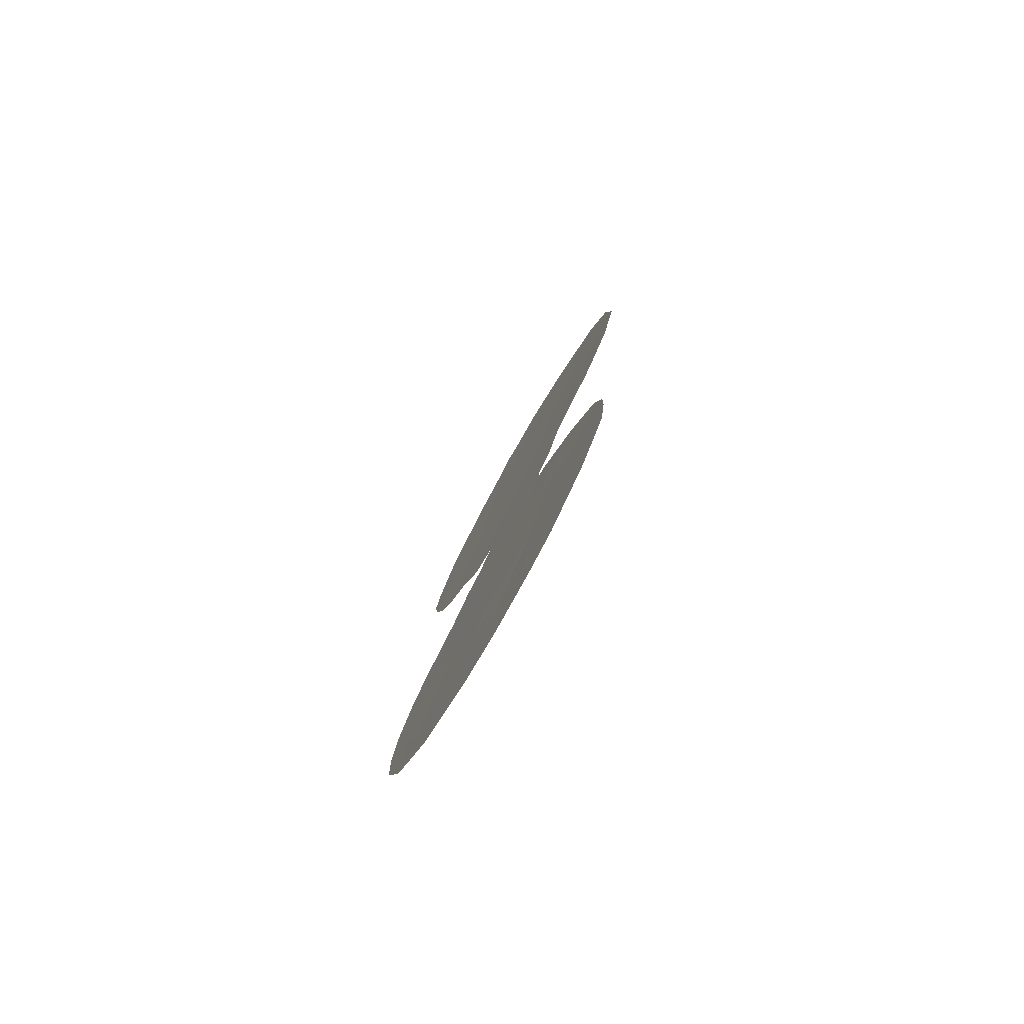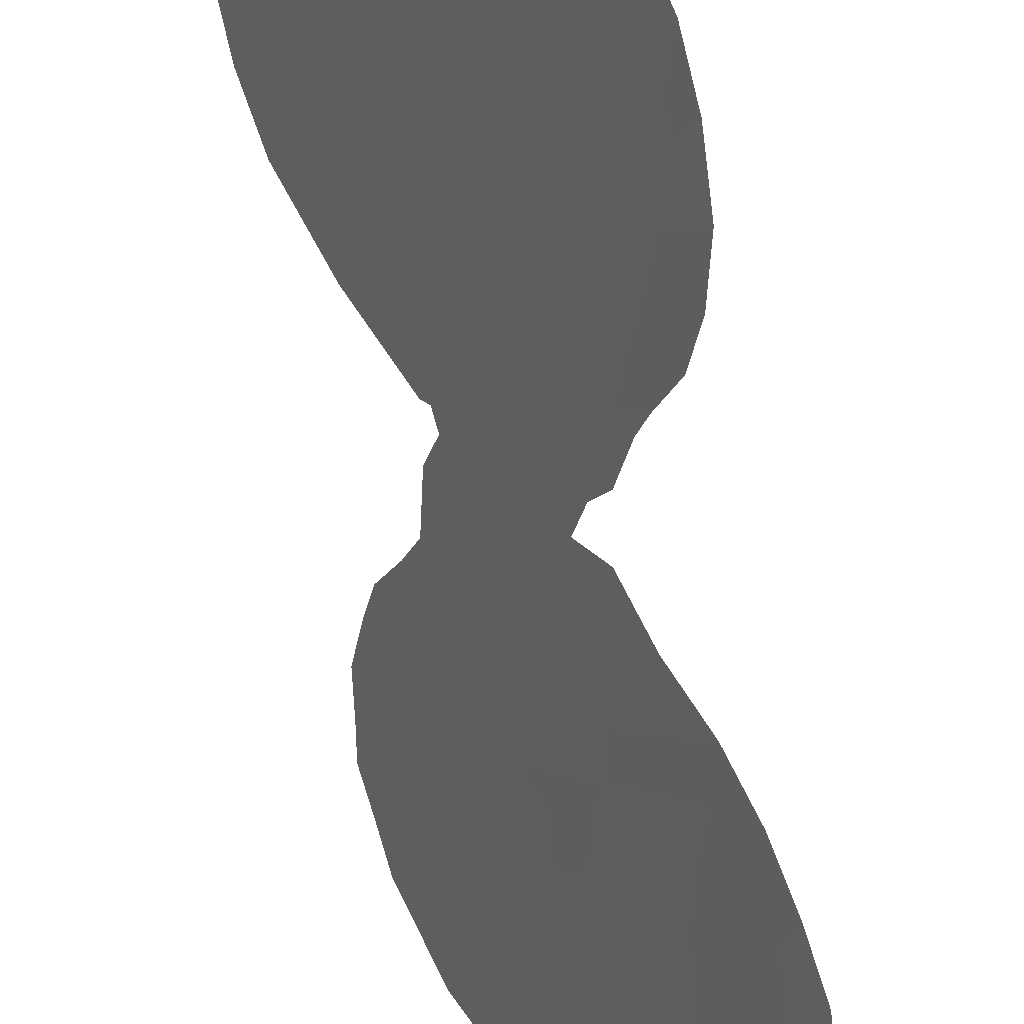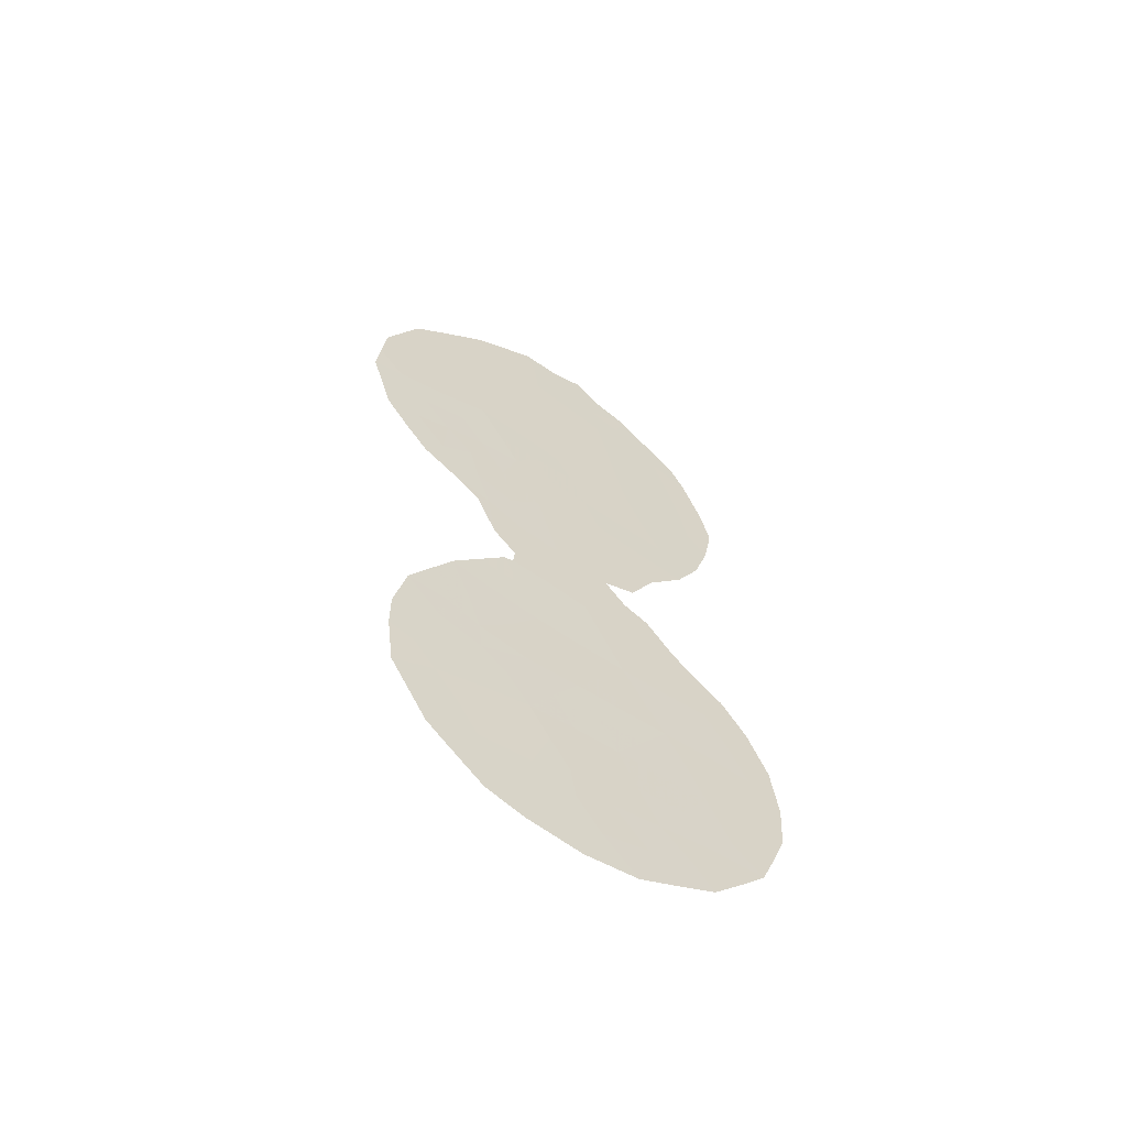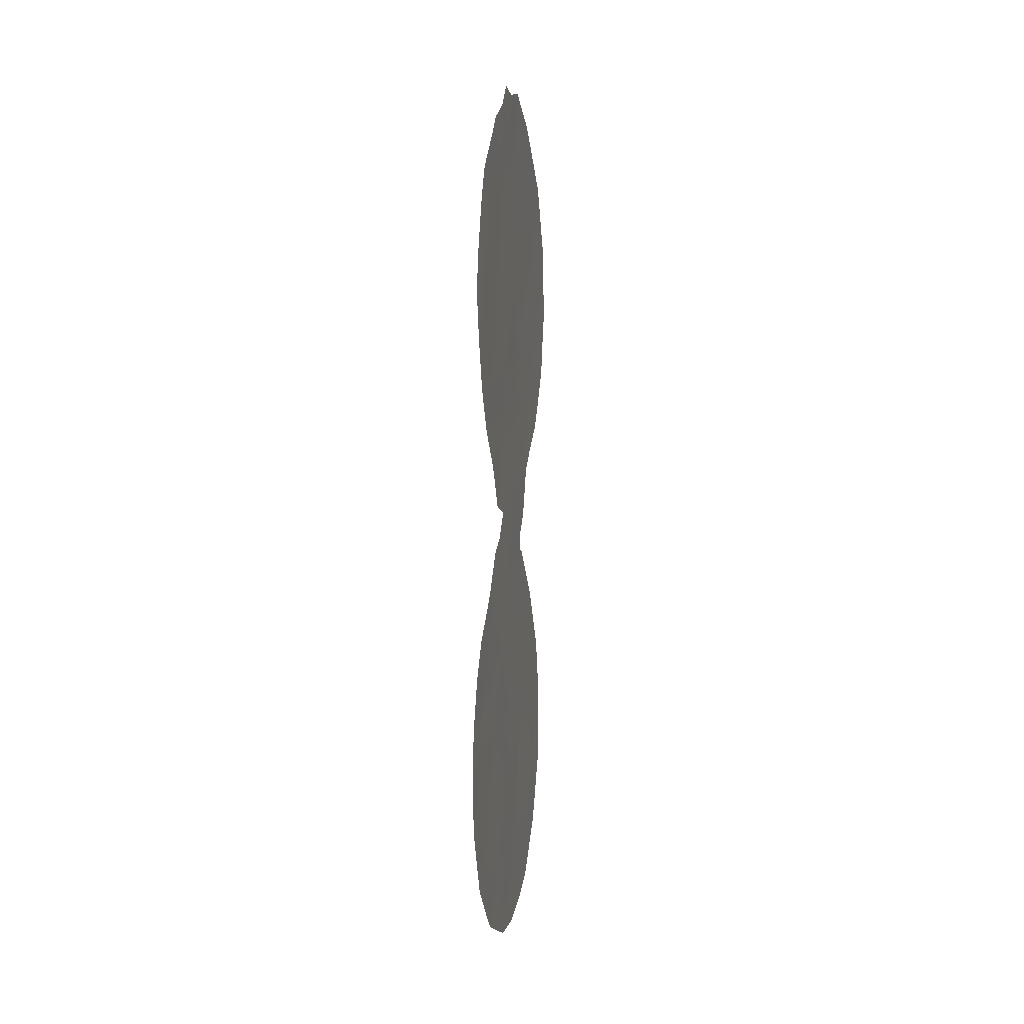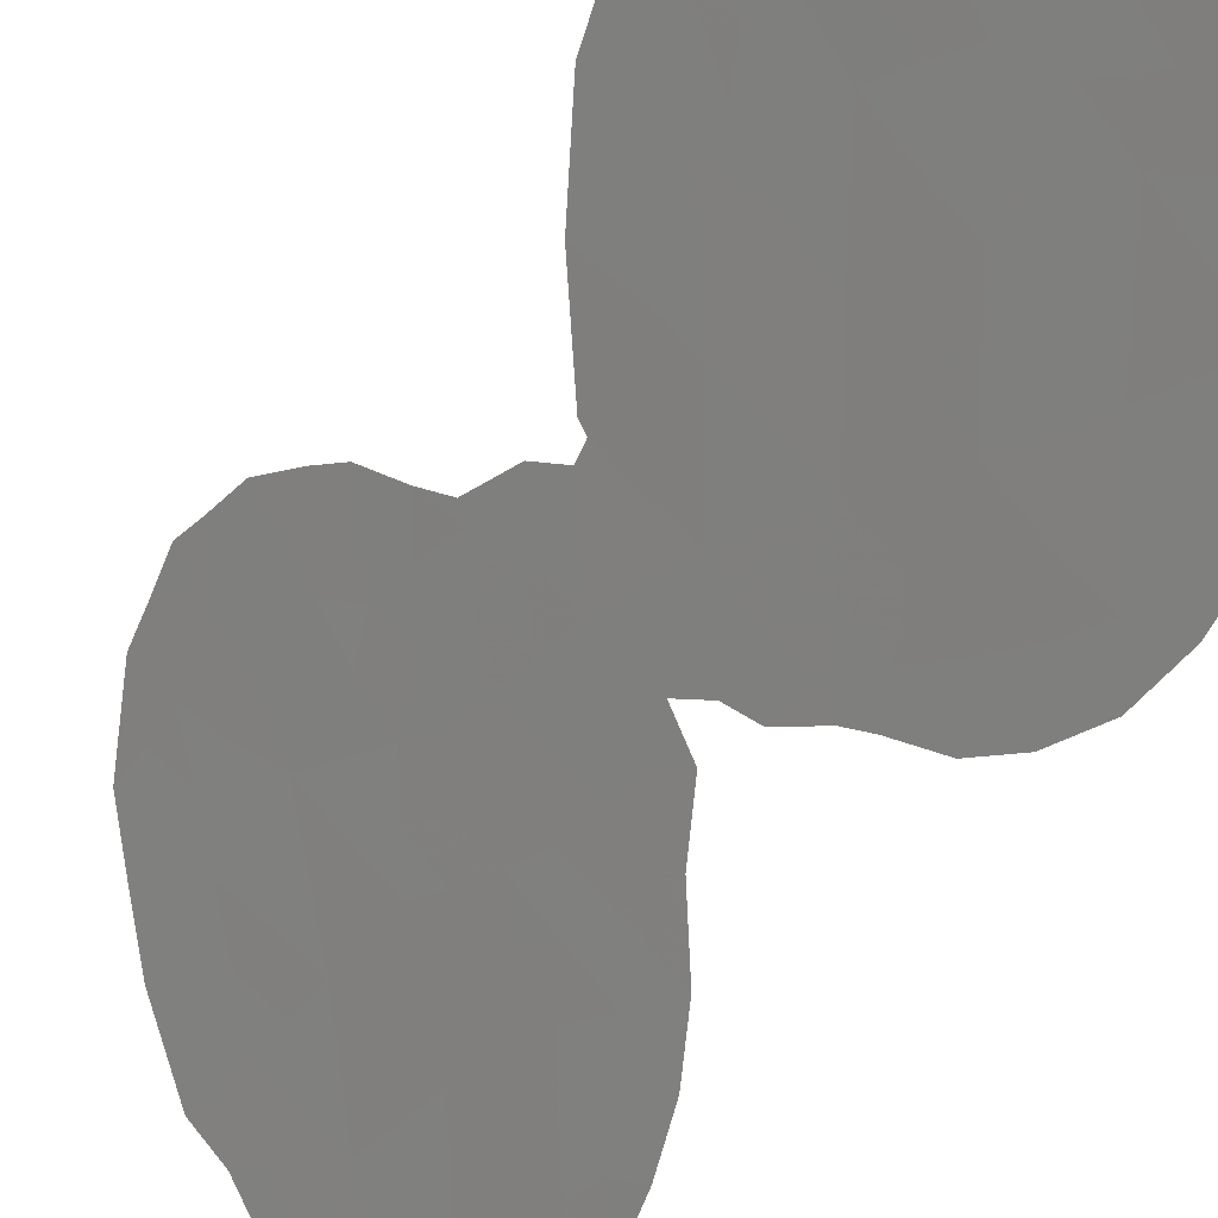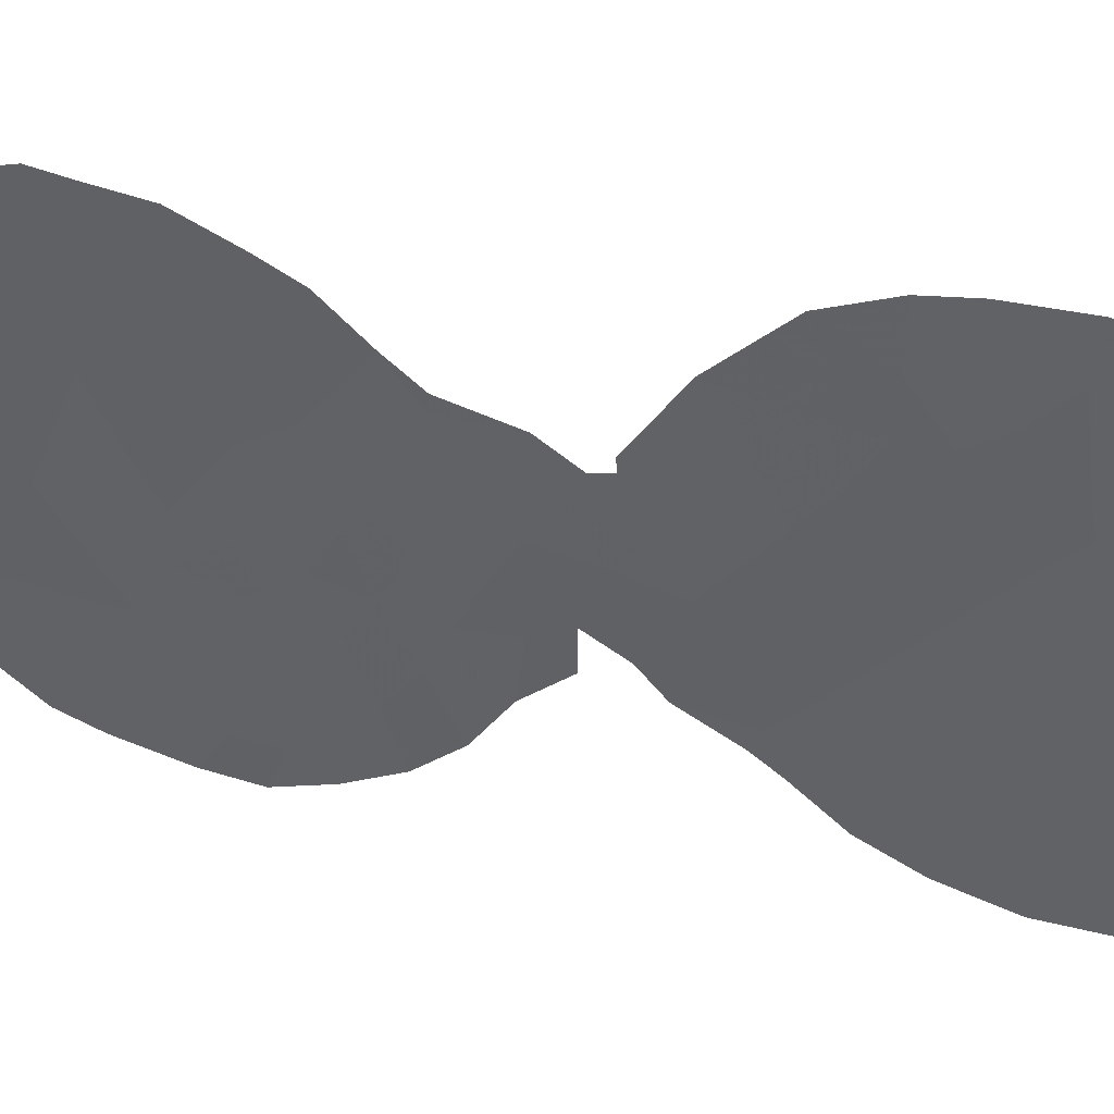
<metadata>
{"format":"obj","ext":"obj","renderer":"f3d","projection":"perspective","resolution":1024,"background":"white","views":[{"elev":-79.4,"azim":-66.4,"up":"+Y"},{"elev":-68.3,"azim":11.8,"up":"+Z"},{"elev":-61.1,"azim":21.6,"up":"+Y"},{"elev":7.0,"azim":153.3,"up":"+Y"},{"elev":-46.3,"azim":-24.8,"up":"+Z"},{"elev":7.4,"azim":-61.5,"up":"+Z"}]}
</metadata>
<code>
v 67.69 -2.542 59.46
v 66.95 -4.086 60.44
v 64.81 7.851 63.49
v 66.02 7.933 61.84
v 65.85 9.035 62.08
v 64.63 9.687 63.74
v 66.46 0.8027 61.19
v 64.41 -4.004 63.88
v 65.67 -4.008 62.17
v 62.09 7.759 67.14
v 63.66 -1.989 64.91
v 65.81 -0.7249 62.04
v 67.06 8.51 60.41
v 65.72 4.449 62.22
v 65.29 6.26 62.82
v 63.68 3.647 64.96
v 64.97 -5.5 63.09
v 65.11 -2.321 62.97
v 65.56 11.07 62.48
v 64.11 6.459 64.42
v 63.5 8.233 65.26
v 67.09 -0.7836 60.3
v 66.59 6.007 61.05
v 66.63 10.77 61.02
v 66.23 -5.862 61.39
v 65.25 1.135 62.82
v 64.5 -0.4671 63.8
v 64.06 -6.753 64.3
v 64.81 3.03 63.43
v 64.45 11.66 64
v 66.41 -2.391 61.19
v 62.31 9.178 66.85
v 64.49 4.902 63.89
v 62.95 6.227 65.98
v 63.41 10.38 65.38
v 67.39 -6.337 59.8
v 67.7 -5.784 59.38
v 65.91 2.189 61.94
v 66.26 1.903 61.46
v 64.11 1.46 64.36
v 64.14 1.849 64.33
v 62.53 -4.82 66.38
v 62.44 -3.589 66.53
v 68.04 -1.821 58.98
v 67.6 8.272 59.68
v 67.47 7.131 59.84
v 66.91 4.959 60.6
v 64.38 -7.765 63.86
v 65.14 -7.988 62.82
v 62.79 11.77 66.23
v 62.25 10.99 66.95
v 66.94 -7.101 60.4
v 67.76 -0.7237 59.38
v 63.36 12.54 65.47
v 66.06 2.99 61.75
v 65.87 -7.89 61.83
v 66.67 1.094 60.9
v 65.54 12.76 62.52
v 66.07 12.39 61.8
v 67.46 9.238 59.87
v 62.61 -1.507 66.32
v 62.44 -2.725 66.54
v 63.04 -6.276 65.67
v 66.96 11.13 60.57
v 66.4 11.9 61.35
v 63.84 -7.444 64.58
v 65.21 13.27 62.96
v 64.78 13.12 63.55
v 64.23 13.25 64.3
v 66.91 0.7287 60.56
v 67.2 10.43 60.25
v 63.8 2.38 64.78
v 63.35 -6.734 65.25
v 61.72 8.477 67.64
v 61.66 7.616 67.71
v 61.8 6.925 67.52
v 63.51 3.499 65.19
v 65.6 2.752 62.36
v 67.4 0.1071 59.88
v 63.97 1.41 64.54
v 63.21 0.05984 65.54
v 61.96 5.977 67.29
v 62.64 4.49 66.37
v 68.1 -4.178 58.87
v 61.77 9.395 67.58
v 65.35 8.147 62.75
v 65.9 1.158 61.95
v 65.51 1.98 62.47
v 64.69 -4.799 63.48
v 65.04 -3.974 63.03
v 65.29 -4.813 62.67
v 65.93 -4.917 61.81
v 66.31 -4.052 61.3
v 66.58 -4.95 60.92
v 65 2.088 63.16
v 64.59 1.361 63.71
v 64.43 2.315 63.94
v 62.79 -3.78 66.05
v 64.75 -3.149 63.44
v 65.4 -3.167 62.55
v 65.77 -2.363 62.07
v 66.04 -3.196 61.67
v 67.32 -3.263 59.94
v 67.53 -4.126 59.65
v 65.56 -5.957 62.29
v 65.05 -6.276 62.98
v 65.06 7.131 63.14
v 65.65 7.058 62.34
v 66.11 -1.57 61.62
v 66.45 -0.7837 61.18
v 66.76 -1.598 60.74
v 67.41 -1.632 59.84
v 67.07 -2.417 60.29
v 67.16 7.694 60.27
v 66.19 5.156 61.59
v 64.52 10.67 63.89
v 64.01 10.01 64.58
v 63.93 11.01 64.69
v 65.52 5.377 62.49
v 65.1 4.674 63.06
v 64.9 5.547 63.34
v 64.37 5.733 64.07
v 64.7 6.387 63.63
v 64.72 -6.992 63.41
v 64.06 4.26 64.47
v 64.65 3.959 63.66
v 64.2 3.214 64.26
v 65.25 3.772 62.85
v 66.92 -5.756 60.45
v 66.46 8.749 61.24
v 64.08 -4.919 64.3
v 63.44 -5.147 65.15
v 63.77 -4.171 64.74
v 66.16 0.07542 61.58
v 63.37 11.41 65.45
v 63.88 12.02 64.76
v 66.4 4.015 61.29
v 65.76 3.524 62.16
v 63.89 5.449 64.71
v 63.35 5.561 65.44
v 63.52 6.409 65.22
v 63.16 7.199 65.7
v 63.83 7.289 64.81
v 64.47 7.205 63.94
v 64.25 8.052 64.25
v 65.39 -7.063 62.5
v 65.46 -1.516 62.5
v 65.48 11.94 62.59
v 65.94 11.66 61.97
v 63.1 -2.371 65.65
v 63.15 -1.597 65.6
v 66.17 10.95 61.65
v 66.29 9.841 61.48
v 65.71 10.11 62.28
v 66.7 -3.222 60.79
v 63.13 -3.155 65.61
v 64.75 8.697 63.58
v 64.1 8.998 64.45
v 62.99 -5.168 65.75
v 66.65 7.744 60.97
v 66.28 6.936 61.48
v 65.53 0.1915 62.43
v 62.91 -0.7267 65.93
v 63.48 -1.007 65.17
v 64.98 12.4 63.28
v 64.38 12.58 64.09
v 67.25 5.983 60.13
v 66.88 9.548 60.68
v 63.8 12.9 64.87
v 66.43 -7.487 61.08
v 66.03 -6.854 61.64
v 65.24 9.357 62.91
v 63.72 -5.894 64.77
v 65.16 -0.6234 62.91
v 64.88 0.3271 63.3
v 67.29 -5.19 59.96
v 64.45 -5.857 63.79
v 65.91 6.135 61.97
v 65.33 2.872 62.72
v 64.79 -1.426 63.4
v 64.35 -2.29 63.98
v 64.11 -1.275 64.31
v 63.47 9.353 65.3
v 62.89 8.815 66.08
v 62.88 9.771 66.1
v 65.11 10.37 63.09
v 65 11.34 63.24
v 66.76 0.002249 60.76
v 64.08 -3.231 64.34
v 64.22 0.6163 64.2
v 63.85 -0.2418 64.68
v 63.59 0.7381 65.04
v 62.46 6.012 66.63
v 62.34 5.095 66.77
v 63.5 4.623 65.23
v 63.15 3.952 65.68
v 66.91 6.877 60.6
v 67.68 -4.919 59.43
v 67.92 -4.951 59.11
v 62.84 10.74 66.16
v 62.33 8.429 66.83
v 62.75 7.914 66.26
v 62.55 6.985 66.51
v 67.81 -3.396 59.28
v 68.14 -3.068 58.83
v 62.12 6.78 67.09
v 62.9 5.127 66.03
v 62.32 10.07 66.85
v 62.77 -5.516 66.04
v 62 10.16 67.28
v 66.67 -6.562 60.78
v 63.49 -3.523 65.12
v 63.7 -2.726 64.84
v 63.1 -4.407 65.63
f 129 37 36
f 57 7 39
f 89 90 91
f 105 91 92
f 93 94 92
f 95 96 97
f 90 99 100
f 101 102 100
f 103 204 104
f 107 86 108
f 109 110 111
f 112 113 111
f 14 115 137
f 116 117 118
f 119 120 121
f 122 123 121
f 28 124 48
f 200 51 50
f 125 126 127
f 128 126 120
f 25 129 211
f 160 4 130
f 89 177 131
f 131 132 133
f 134 188 110
f 118 135 136
f 55 138 137
f 139 140 141
f 141 142 143
f 144 143 145
f 146 56 49
f 109 101 147
f 7 87 39
f 19 148 149
f 114 13 45
f 11 150 151
f 152 153 154
f 93 102 155
f 157 145 158
f 134 162 87
f 151 163 164
f 28 48 66
f 165 68 67
f 165 67 58
f 7 57 70
f 123 144 107
f 13 168 60
f 130 153 168
f 24 64 71
f 136 169 166
f 204 1 205
f 211 170 171
f 157 172 86
f 77 16 72
f 174 175 162
f 201 10 74
f 176 104 198
f 178 108 161
f 76 75 10
f 16 77 196
f 128 138 179
f 177 106 124
f 125 195 139
f 94 176 129
f 180 181 182
f 180 174 147
f 183 117 158
f 183 184 185
f 186 154 172
f 116 187 186
f 165 148 187
f 115 119 178
f 22 188 79
f 22 79 53
f 189 181 99
f 175 190 96
f 182 164 191
f 191 192 190
f 195 196 207
f 160 114 197
f 105 171 146
f 155 113 103
f 198 84 199
f 35 200 135
f 88 179 78
f 184 202 201
f 203 202 142
f 203 193 206
f 206 76 10
f 34 207 193
f 16 127 72
f 98 43 62
f 185 208 200
f 159 63 209
f 208 32 85
f 4 86 5
f 87 26 88
f 87 88 38
f 87 38 39
f 17 89 91
f 89 8 90
f 91 90 9
f 25 105 92
f 105 17 91
f 92 91 9
f 9 93 92
f 93 2 94
f 92 94 25
f 29 95 97
f 95 26 96
f 41 96 40
f 41 97 96
f 9 90 100
f 90 8 99
f 100 99 18
f 18 101 100
f 101 31 102
f 100 102 9
f 2 103 104
f 103 1 204
f 104 204 84
f 17 105 106
f 106 105 146
f 15 107 108
f 107 3 86
f 108 86 4
f 31 109 111
f 109 12 110
f 111 110 22
f 22 112 111
f 112 1 113
f 111 113 31
f 114 45 46
f 115 23 47
f 115 47 137
f 30 116 118
f 116 6 117
f 118 117 35
f 15 119 121
f 119 14 120
f 121 120 33
f 33 122 121
f 122 20 123
f 121 123 15
f 49 124 146
f 124 49 48
f 16 125 127
f 125 33 126
f 127 126 29
f 14 128 120
f 128 29 126
f 120 126 33
f 37 129 176
f 129 36 211
f 13 160 130
f 130 4 5
f 8 89 131
f 89 17 177
f 131 177 173
f 8 131 133
f 131 173 132
f 133 132 214
f 112 53 44
f 53 112 22
f 1 112 44
f 12 134 110
f 134 7 188
f 110 188 22
f 30 118 136
f 118 35 135
f 136 135 54
f 14 137 138
f 20 139 141
f 141 140 34
f 20 141 143
f 141 34 142
f 143 142 21
f 3 144 145
f 144 20 143
f 145 143 21
f 12 109 147
f 109 31 101
f 147 101 18
f 58 148 165
f 148 58 59
f 59 149 148
f 62 150 156
f 150 61 151
f 61 150 62
f 19 152 154
f 152 24 153
f 154 153 5
f 2 93 155
f 93 9 102
f 155 102 31
f 212 98 156
f 181 213 11
f 6 157 158
f 157 3 145
f 158 145 21
f 152 19 149
f 65 149 59
f 65 152 149
f 160 197 161
f 160 161 4
f 7 134 87
f 134 12 162
f 87 162 26
f 11 151 164
f 151 61 163
f 164 163 81
f 68 165 166
f 165 30 166
f 166 69 68
f 15 123 107
f 123 20 144
f 107 144 3
f 23 167 47
f 168 71 60
f 13 130 168
f 130 5 153
f 168 153 24
f 30 136 166
f 136 54 169
f 166 169 69
f 25 211 171
f 211 52 170
f 171 170 56
f 3 157 86
f 157 6 172
f 86 172 5
f 127 29 97
f 72 97 41
f 127 97 72
f 73 28 66
f 173 28 73
f 173 73 63
f 63 159 132
f 12 174 162
f 174 27 175
f 162 175 26
f 176 2 104
f 198 104 84
f 177 28 173
f 23 178 161
f 178 15 108
f 161 108 4
f 29 128 179
f 128 14 138
f 78 138 55
f 78 179 138
f 20 122 139
f 122 33 139
f 28 177 124
f 177 17 106
f 124 106 146
f 33 125 139
f 125 16 195
f 139 195 140
f 25 94 129
f 94 2 176
f 27 180 182
f 180 18 181
f 182 181 11
f 18 180 147
f 180 27 174
f 147 174 12
f 21 183 158
f 183 35 117
f 158 117 6
f 35 183 185
f 183 21 184
f 185 184 32
f 6 186 172
f 186 19 154
f 172 154 5
f 6 116 186
f 116 30 187
f 186 187 19
f 30 165 187
f 187 148 19
f 23 115 178
f 115 14 119
f 178 119 15
f 70 188 7
f 188 70 79
f 8 189 99
f 99 181 18
f 213 189 212
f 189 8 133
f 98 212 214
f 26 175 96
f 175 27 190
f 40 190 80
f 40 96 190
f 27 182 191
f 182 11 164
f 191 164 81
f 27 191 190
f 191 81 192
f 190 192 80
f 193 194 82
f 196 195 16
f 140 195 207
f 207 196 83
f 23 161 197
f 160 13 114
f 197 114 46
f 197 167 23
f 167 197 46
f 105 25 171
f 146 171 56
f 2 155 103
f 155 31 113
f 103 113 1
f 176 198 37
f 199 37 198
f 200 50 135
f 54 135 50
f 26 95 88
f 95 29 179
f 88 95 179
f 38 88 78
f 32 74 85
f 32 201 74
f 32 184 201
f 184 21 202
f 201 202 10
f 34 203 142
f 203 10 202
f 142 202 21
f 205 84 204
f 10 203 206
f 203 34 193
f 206 193 82
f 206 82 76
f 34 140 207
f 207 194 193
f 194 207 83
f 35 185 200
f 185 32 208
f 209 42 159
f 85 210 208
f 200 208 51
f 210 51 208
f 13 60 45
f 1 44 205
f 52 211 36
f 132 173 63
f 214 132 159
f 98 42 43
f 62 156 98
f 189 133 212
f 213 150 11
f 150 213 156
f 212 156 213
f 212 133 214
f 189 213 181
f 42 98 214
f 24 152 65
f 24 65 64
f 42 214 159
f 10 75 74
f 71 168 24

</code>
